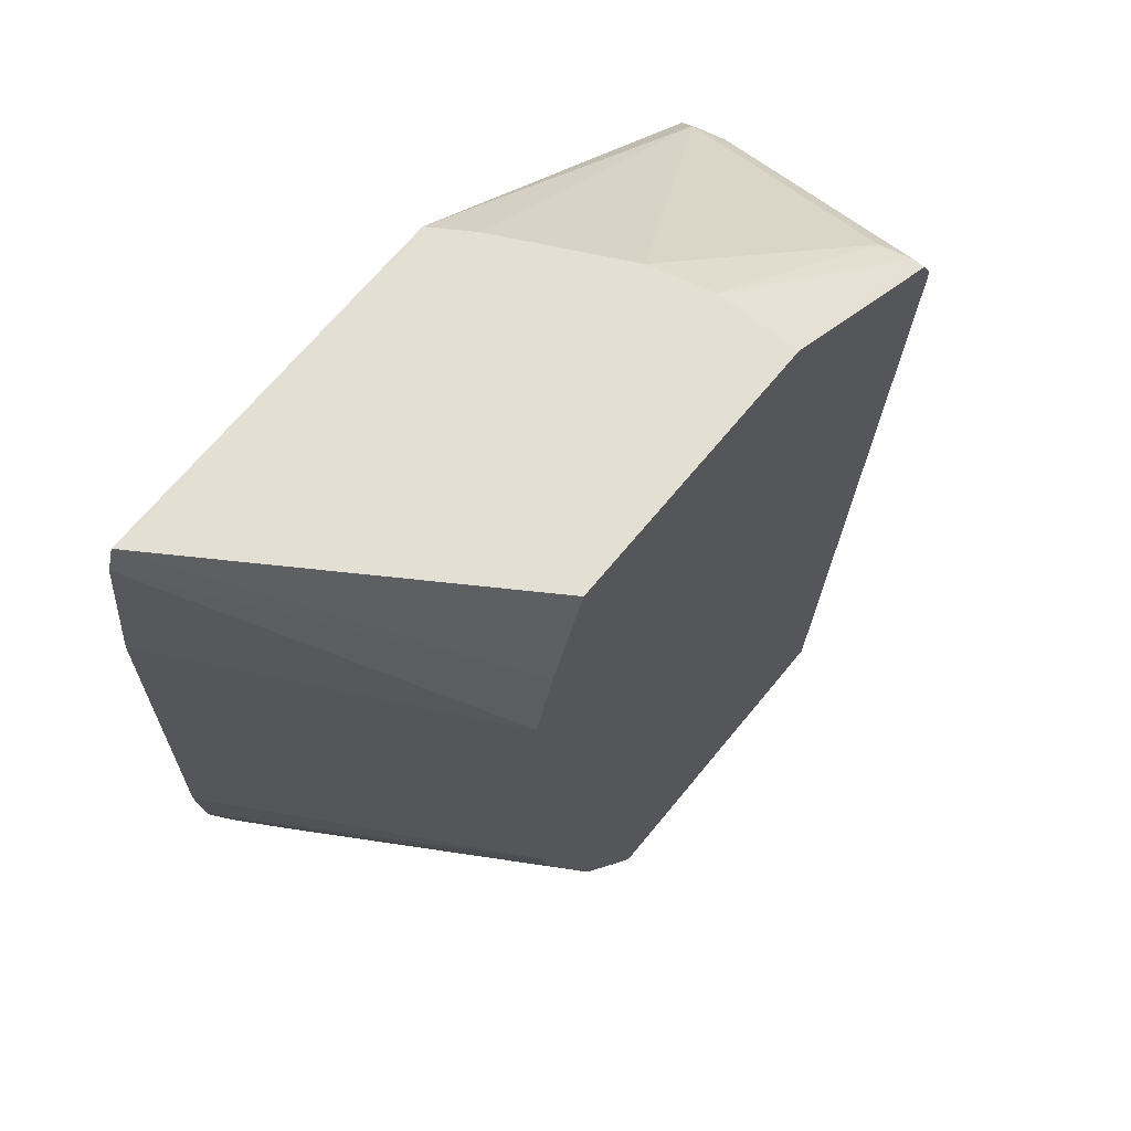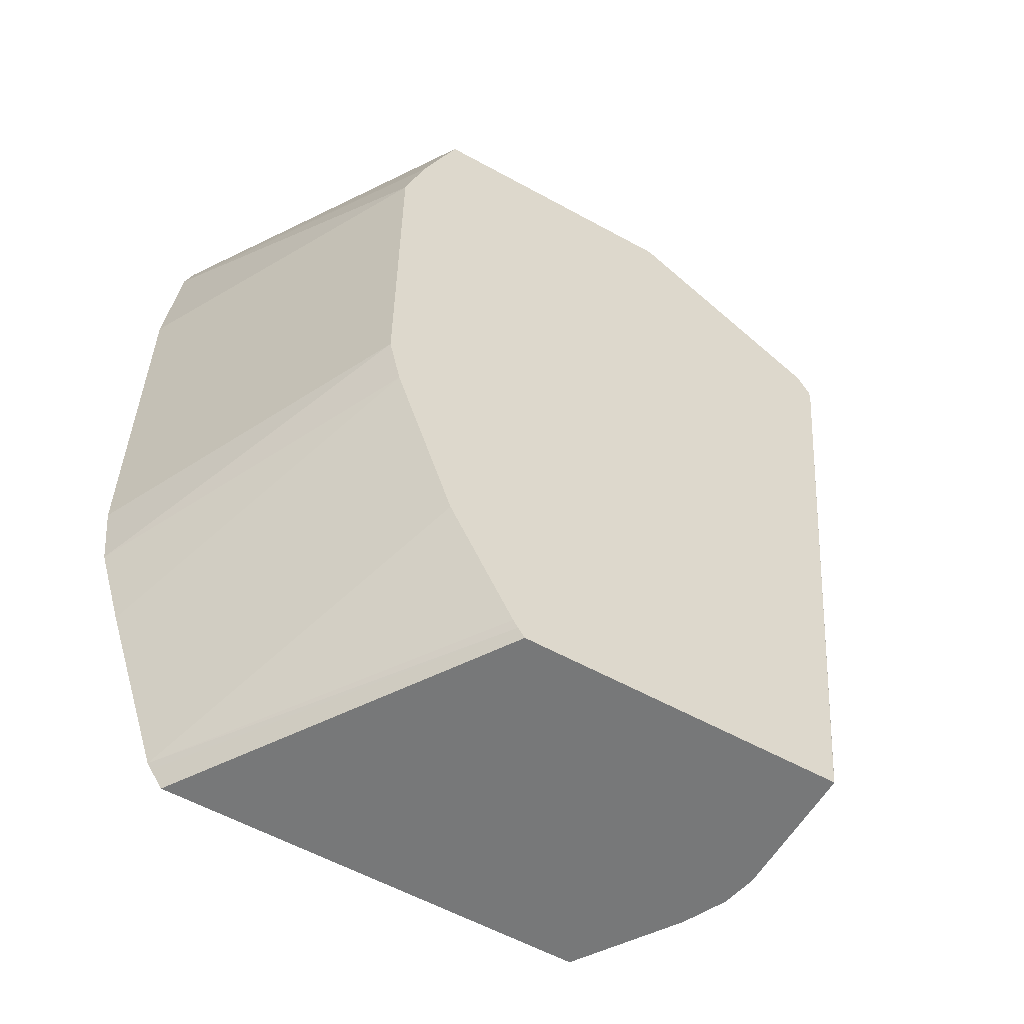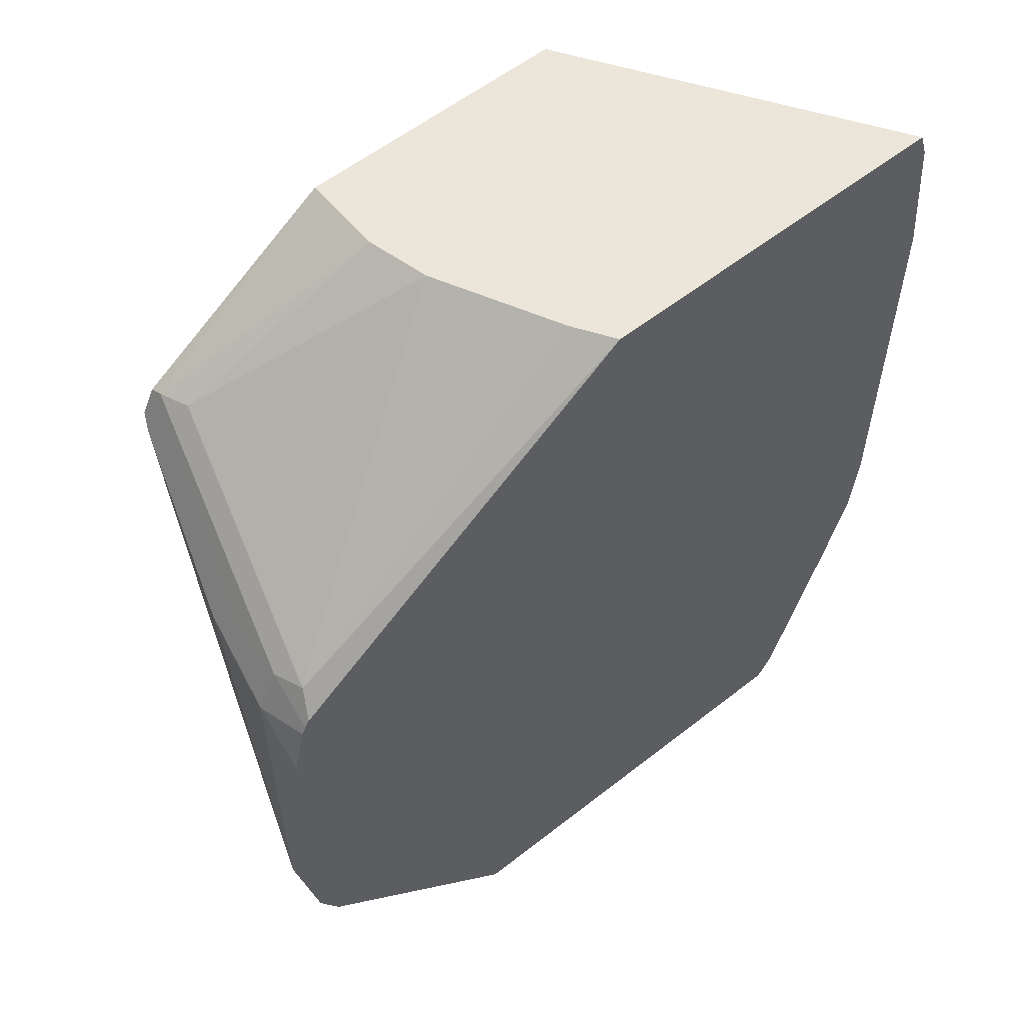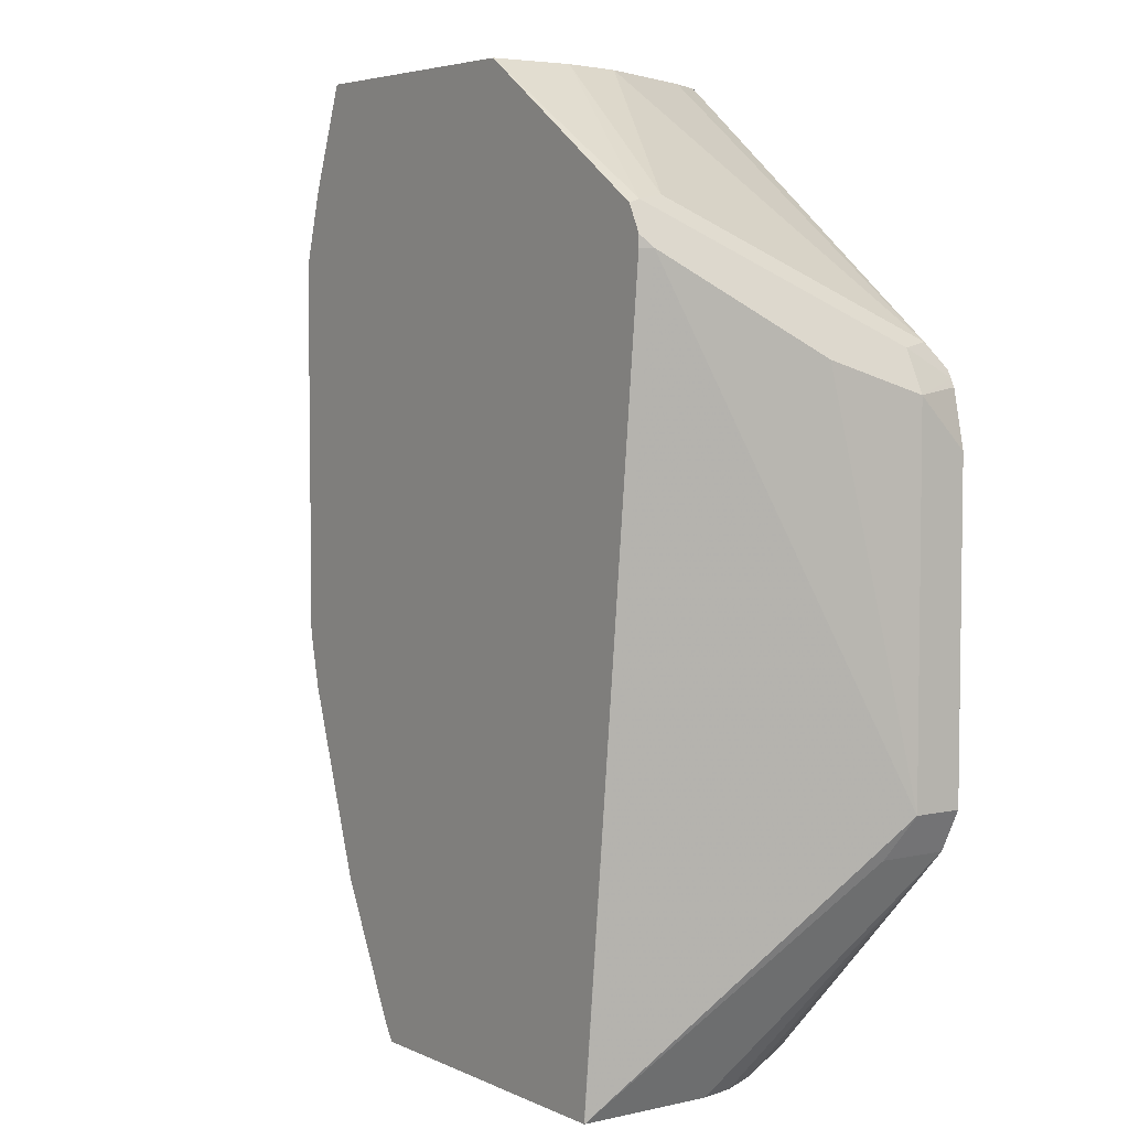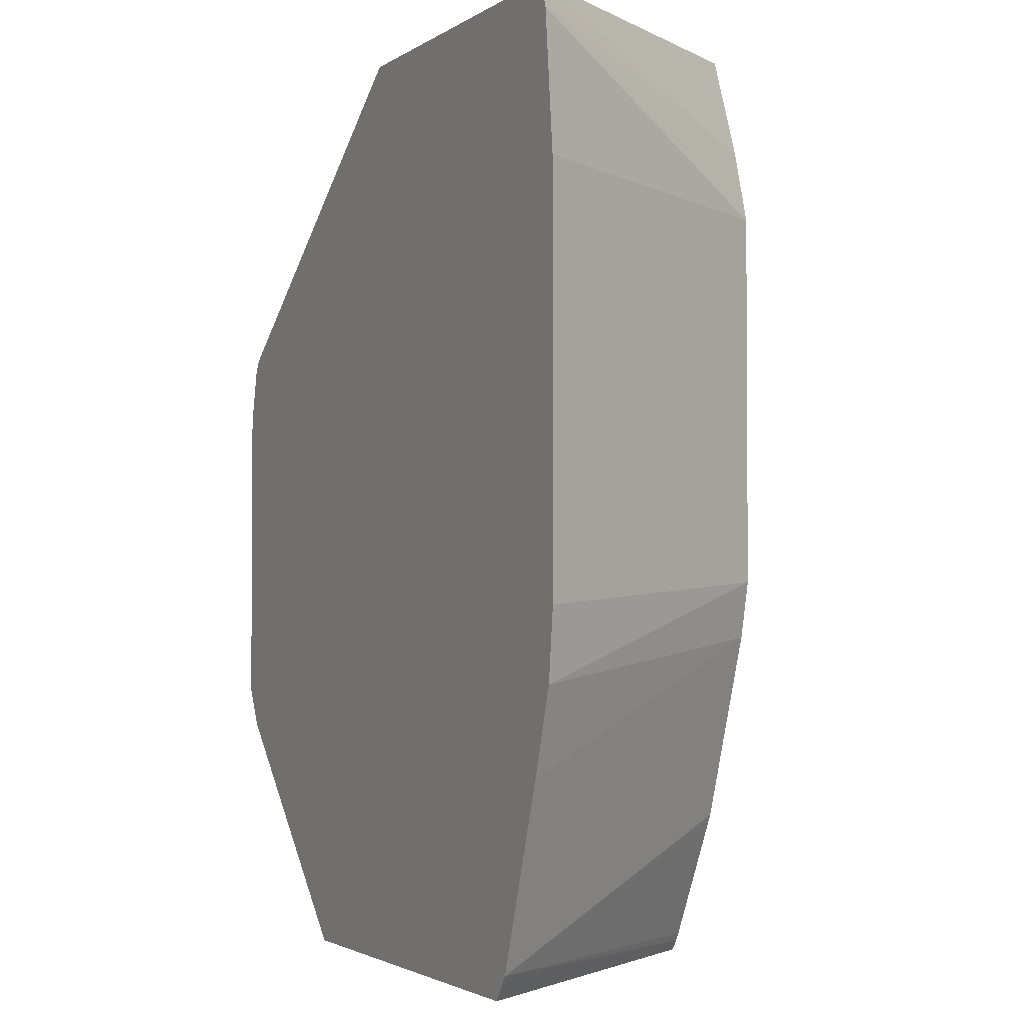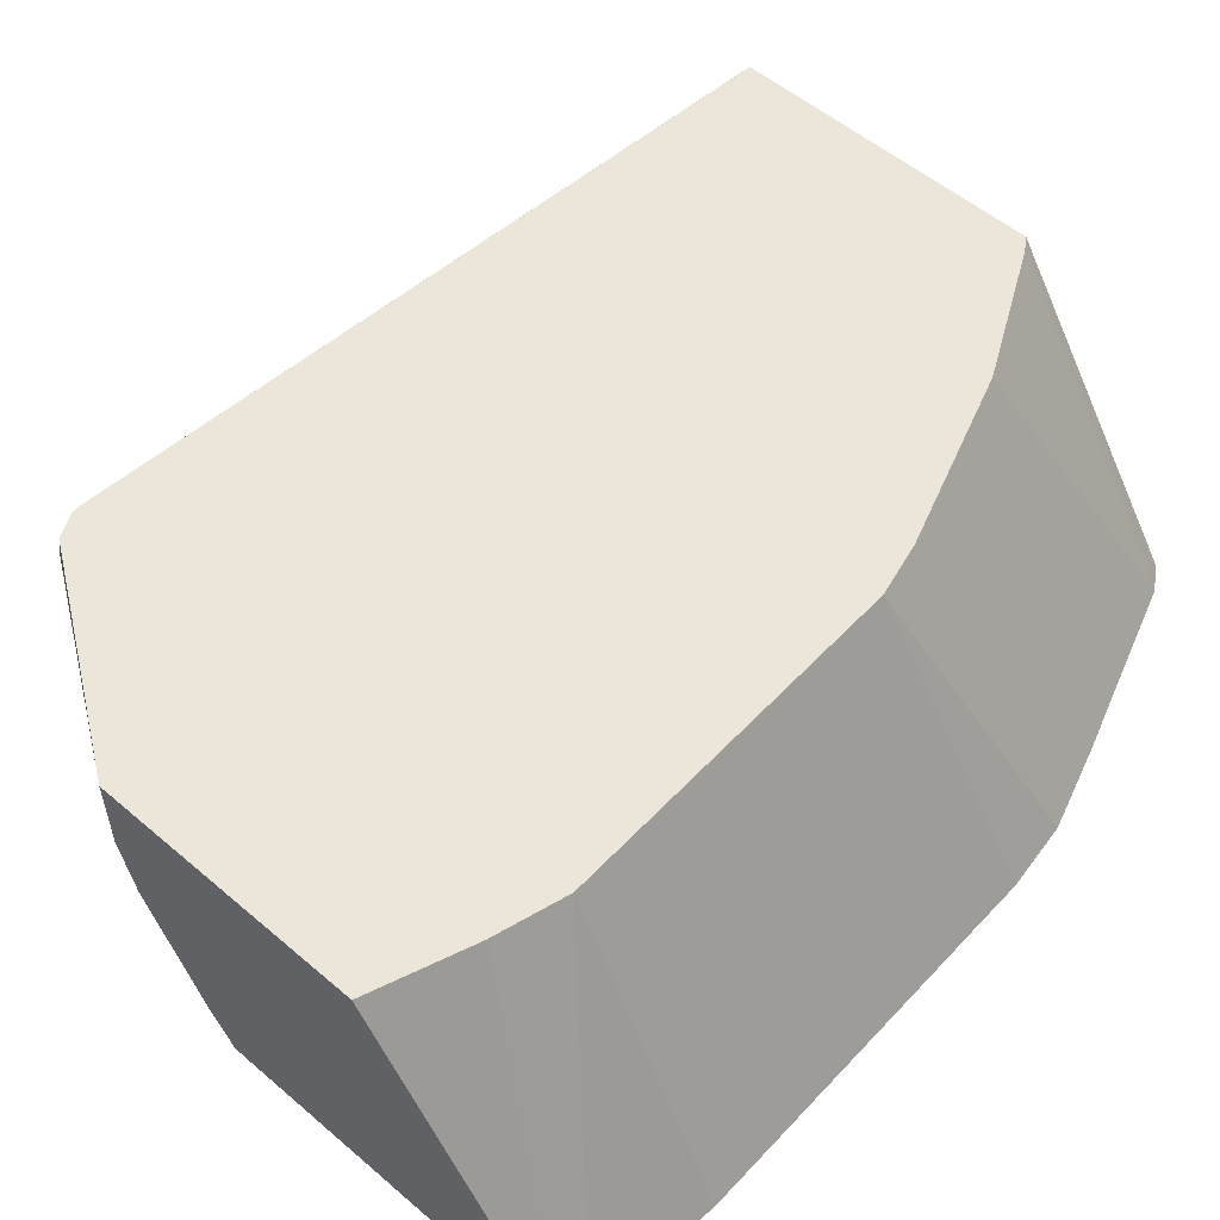
<metadata>
{"format":"obj","ext":"obj","renderer":"f3d","projection":"perspective","resolution":1024,"background":"white","views":[{"elev":66.7,"azim":129.1,"up":"+Z"},{"elev":-57.3,"azim":150.1,"up":"+Z"},{"elev":57.2,"azim":-39.3,"up":"+Z"},{"elev":4.9,"azim":-125.5,"up":"+Z"},{"elev":-2.4,"azim":63.4,"up":"+Z"},{"elev":54.5,"azim":42.0,"up":"+Y"}]}
</metadata>
<code>
v 0.2577 -0.1618 0.05254
v 0.2144 -0.07934 0.04946
v 0.2541 -0.1618 0.08914
v 0.2577 -0.1618 -0.05562
v 0.2087 -0.07934 0.06908
v 0.2144 -0.07934 -0.04947
v 0.2517 -0.1618 0.09625
v 0.2556 -0.1618 -0.0747
v 0.1984 -0.07934 0.09625
v 0.2512 -0.1611 0.09625
v 0.211 -0.07934 -0.06451
v 0.1524 -0.1618 0.09625
v 0.2485 -0.1618 -0.09768
v 0.125 -0.07934 0.09625
v 0.2321 -0.1618 -0.1472
v 0.1945 -0.07934 -0.114
v 0.1456 -0.1512 0.09625
v 0.05773 -0.1567 0.02885
v 0.05514 -0.1618 0.02238
v 0.125 -0.1016 0.09625
v 0.07096 -0.07934 0.05943
v 0.07147 -0.08246 0.06046
v 0.2309 -0.1618 -0.149
v 0.1757 -0.07934 -0.1512
v 0.177 -0.07934 -0.149
v 0.1935 -0.07934 -0.1161
v 0.1291 -0.1182 0.09625
v 0.05498 -0.1484 0.02748
v 0.05386 -0.1618 0.0202
v 0.07422 -0.09071 0.06183
v 0.06753 -0.07934 0.05257
v 0.05498 -0.1319 0.02748
v 0.2275 -0.1618 -0.154
v 0.1739 -0.07934 -0.154
v 0.04949 -0.1484 0.01648
v 0.05284 -0.1618 0.01815
v 0.06753 -0.07934 0.04946
v 0.06598 -0.08246 0.04946
v 0.05361 -0.1237 0.02471
v 0.113 -0.1618 -0.154
v 0.08787 -0.07934 -0.154
v 0.04949 -0.1618 0.00308
v 0.04949 -0.1484 -0.08245
v 0.08777 -0.07939 -0.154
v 0.09523 -0.1357 -0.154
v 0.05498 -0.1618 -0.09345
v 0.04949 -0.1618 -0.08245
v 0.05498 -0.1429 -0.09345
v 0.08777 -0.1154 -0.154
v 0.08973 -0.1247 -0.154
f 21 31 22
f 31 37 38
f 29 35 36
f 28 35 29
f 28 32 35
f 23 34 24
f 23 33 34
f 22 32 28
f 22 31 32
f 20 30 27
f 15 23 24
f 18 22 28
f 18 30 22
f 18 27 30
f 18 29 19
f 18 28 29
f 17 27 18
f 15 26 16
f 15 25 26
f 15 24 25
f 31 38 39
f 20 22 30
f 31 39 32
f 45 46 50
f 33 40 45
f 46 49 50
f 14 22 20
f 44 46 48
f 44 49 46
f 43 46 47
f 43 48 46
f 43 44 48
f 40 46 45
f 38 43 39
f 38 44 43
f 37 44 38
f 37 41 44
f 35 47 42
f 35 43 47
f 35 39 43
f 35 42 36
f 33 41 34
f 33 44 41
f 33 49 44
f 33 50 49
f 33 45 50
f 32 39 35
f 14 21 22
f 12 18 19
f 12 17 18
f 2 11 16
f 2 6 11
f 2 5 3
f 1 6 2
f 1 4 6
f 1 8 4
f 1 13 8
f 1 15 13
f 1 23 15
f 2 16 26
f 1 33 23
f 1 46 40
f 1 47 46
f 1 42 47
f 1 36 42
f 1 29 36
f 1 19 29
f 1 12 19
f 1 3 7
f 1 2 3
f 1 40 33
f 2 26 25
f 1 7 12
f 2 24 34
f 2 25 24
f 11 15 16
f 8 13 11
f 7 17 12
f 7 27 17
f 7 20 27
f 7 14 20
f 7 9 14
f 7 10 9
f 6 8 11
f 11 13 15
f 5 9 10
f 5 10 7
f 2 41 37
f 2 37 31
f 2 31 21
f 2 34 41
f 2 14 9
f 2 9 5
f 3 5 7
f 4 8 6
f 2 21 14

</code>
